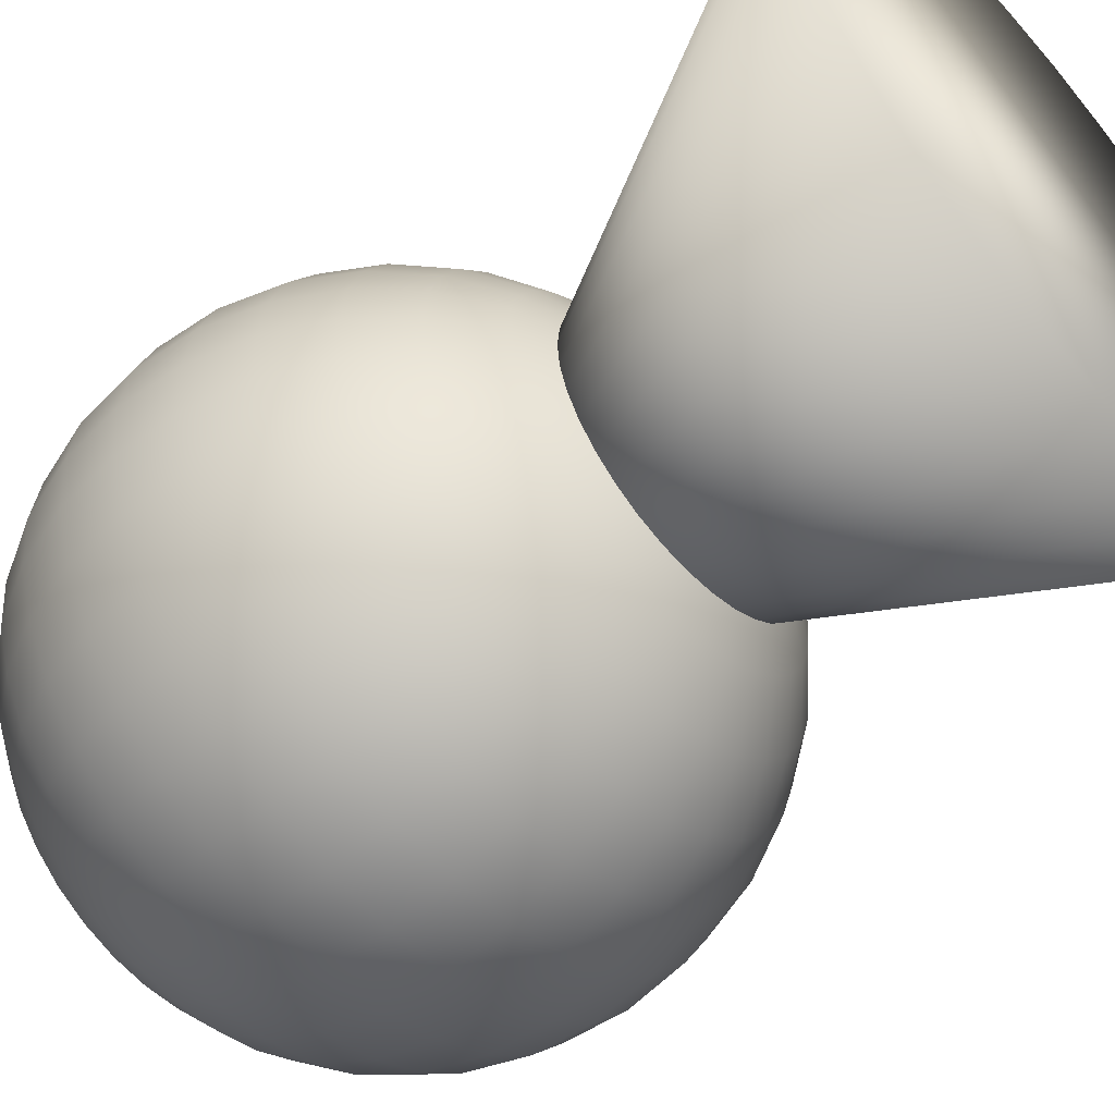
<metadata>
{"format":"obj","ext":"obj","renderer":"f3d","projection":"perspective","resolution":1024,"background":"white","views":[{"elev":-56.7,"azim":-48.7,"up":"+Z"}]}
</metadata>
<code>
o Sphere
v -0.1951 2.981 0
v -0.3827 2.924 0
v -0.5556 2.831 0
v -0.7071 2.707 0
v -0.8315 2.556 0
v -0.9239 2.383 0
v -0.9808 2.195 0
v -1 2 0
v -0.9808 1.805 0
v -0.9239 1.617 0
v -0.8315 1.444 0
v -0.7071 1.293 0
v -0.5556 1.169 0
v -0.3827 1.076 0
v -0.1951 1.019 0
v -0.1913 2.981 -0.03806
v -0.3753 2.924 -0.07466
v -0.5449 2.831 -0.1084
v -0.6935 2.707 -0.1379
v -0.8155 2.556 -0.1622
v -0.9061 2.383 -0.1802
v -0.9619 2.195 -0.1913
v -0.9808 2 -0.1951
v -0.9619 1.805 -0.1913
v -0.9061 1.617 -0.1802
v -0.8155 1.444 -0.1622
v -0.6935 1.293 -0.1379
v -0.5449 1.169 -0.1084
v -0.3753 1.076 -0.07466
v -0.1913 1.019 -0.03806
v -0.1802 2.981 -0.07466
v -0.3536 2.924 -0.1464
v -0.5133 2.831 -0.2126
v -0.6533 2.707 -0.2706
v -0.7682 2.556 -0.3182
v -0.8536 2.383 -0.3536
v -0.9061 2.195 -0.3753
v -0.9239 2 -0.3827
v -0.9061 1.805 -0.3753
v -0.8536 1.617 -0.3536
v -0.7682 1.444 -0.3182
v -0.6533 1.293 -0.2706
v -0.5133 1.169 -0.2126
v -0.3536 1.076 -0.1464
v -0.1802 1.019 -0.07466
v -0.1622 2.981 -0.1084
v -0.3182 2.924 -0.2126
v -0.4619 2.831 -0.3087
v -0.5879 2.707 -0.3928
v -0.6913 2.556 -0.4619
v -0.7682 2.383 -0.5133
v -0.8155 2.195 -0.5449
v -0.8315 2 -0.5556
v -0.8155 1.805 -0.5449
v -0.7682 1.617 -0.5133
v -0.6913 1.444 -0.4619
v -0.5879 1.293 -0.3928
v -0.4619 1.169 -0.3087
v -0.3182 1.076 -0.2126
v -0.1622 1.019 -0.1084
v -0.1379 2.981 -0.1379
v -0.2706 2.924 -0.2706
v -0.3928 2.831 -0.3928
v -0.5 2.707 -0.5
v -0.5879 2.556 -0.5879
v -0.6533 2.383 -0.6533
v -0.6935 2.195 -0.6935
v -0.7071 2 -0.7071
v -0.6935 1.805 -0.6935
v -0.6533 1.617 -0.6533
v -0.5879 1.444 -0.5879
v -0.5 1.293 -0.5
v -0.3928 1.169 -0.3928
v -0.2706 1.076 -0.2706
v -0.1379 1.019 -0.1379
v -0.1084 2.981 -0.1622
v -0.2126 2.924 -0.3182
v -0.3087 2.831 -0.4619
v -0.3928 2.707 -0.5879
v -0.4619 2.556 -0.6913
v -0.5133 2.383 -0.7682
v -0.5449 2.195 -0.8155
v -0.5556 2 -0.8315
v -0.5449 1.805 -0.8155
v -0.5133 1.617 -0.7682
v -0.4619 1.444 -0.6913
v -0.3928 1.293 -0.5879
v -0.3087 1.169 -0.4619
v -0.2126 1.076 -0.3182
v -0.1084 1.019 -0.1622
v -0.07466 2.981 -0.1802
v -0.1464 2.924 -0.3536
v -0.2126 2.831 -0.5133
v -0.2706 2.707 -0.6533
v -0.3182 2.556 -0.7682
v -0.3536 2.383 -0.8536
v -0.3753 2.195 -0.9061
v -0.3827 2 -0.9239
v -0.3753 1.805 -0.9061
v -0.3536 1.617 -0.8536
v -0.3182 1.444 -0.7682
v -0.2706 1.293 -0.6533
v -0.2126 1.169 -0.5133
v -0.1464 1.076 -0.3536
v -0.07466 1.019 -0.1802
v -0.03806 2.981 -0.1913
v -0.07466 2.924 -0.3753
v -0.1084 2.831 -0.5449
v -0.1379 2.707 -0.6935
v -0.1622 2.556 -0.8155
v -0.1802 2.383 -0.9061
v -0.1913 2.195 -0.9619
v -0.1951 2 -0.9808
v -0.1913 1.805 -0.9619
v -0.1802 1.617 -0.9061
v -0.1622 1.444 -0.8155
v -0.1379 1.293 -0.6935
v -0.1084 1.169 -0.5449
v -0.07466 1.076 -0.3753
v -0.03806 1.019 -0.1913
v 0 2.981 -0.1951
v 0 2.924 -0.3827
v 0 2.831 -0.5556
v 0 2.707 -0.7071
v 0 2.556 -0.8315
v 0 2.383 -0.9239
v 0 2.195 -0.9808
v 0 2 -1
v 0 1.805 -0.9808
v 0 1.617 -0.9239
v 0 1.444 -0.8315
v 0 1.293 -0.7071
v 0 1.169 -0.5556
v 0 1.076 -0.3827
v 0 1.019 -0.1951
v 0.03806 2.981 -0.1913
v 0.07466 2.924 -0.3753
v 0.1084 2.831 -0.5449
v 0.1379 2.707 -0.6935
v 0.1622 2.556 -0.8155
v 0.1802 2.383 -0.9061
v 0.1913 2.195 -0.9619
v 0.1951 2 -0.9808
v 0.1913 1.805 -0.9619
v 0.1802 1.617 -0.9061
v 0.1622 1.444 -0.8155
v 0.1379 1.293 -0.6935
v 0.1084 1.169 -0.5449
v 0.07466 1.076 -0.3753
v 0.03806 1.019 -0.1913
v 0.07466 2.981 -0.1802
v 0.1464 2.924 -0.3536
v 0.2126 2.831 -0.5133
v 0.2706 2.707 -0.6533
v 0.3182 2.556 -0.7682
v 0.3536 2.383 -0.8536
v 0.3753 2.195 -0.9061
v 0.3827 2 -0.9239
v 0.3753 1.805 -0.9061
v 0.3536 1.617 -0.8536
v 0.3182 1.444 -0.7682
v 0.2706 1.293 -0.6533
v 0.2126 1.169 -0.5133
v 0.1464 1.076 -0.3536
v 0.07466 1.019 -0.1802
v 0.1084 2.981 -0.1622
v 0.2126 2.924 -0.3182
v 0.3087 2.831 -0.4619
v 0.3928 2.707 -0.5879
v 0.4619 2.556 -0.6913
v 0.5133 2.383 -0.7682
v 0.5449 2.195 -0.8155
v 0.5556 2 -0.8315
v 0.5449 1.805 -0.8155
v 0.5133 1.617 -0.7682
v 0.4619 1.444 -0.6913
v 0.3928 1.293 -0.5879
v 0.3087 1.169 -0.4619
v 0.2126 1.076 -0.3182
v 0.1084 1.019 -0.1622
v 0.1379 2.981 -0.1379
v 0.2706 2.924 -0.2706
v 0.3928 2.831 -0.3928
v 0.5 2.707 -0.5
v 0.5879 2.556 -0.5879
v 0.6533 2.383 -0.6533
v 0.6935 2.195 -0.6935
v 0.7071 2 -0.7071
v 0.6935 1.805 -0.6935
v 0.6533 1.617 -0.6533
v 0.5879 1.444 -0.5879
v 0.5 1.293 -0.5
v 0.3928 1.169 -0.3928
v 0.2706 1.076 -0.2706
v 0.1379 1.019 -0.1379
v 0.1622 2.981 -0.1084
v 0.3182 2.924 -0.2126
v 0.4619 2.831 -0.3087
v 0.5879 2.707 -0.3928
v 0.6913 2.556 -0.4619
v 0.7682 2.383 -0.5133
v 0.8155 2.195 -0.5449
v 0.8315 2 -0.5556
v 0.8155 1.805 -0.5449
v 0.7682 1.617 -0.5133
v 0.6913 1.444 -0.4619
v 0.5879 1.293 -0.3928
v 0.4619 1.169 -0.3087
v 0.3182 1.076 -0.2126
v 0.1622 1.019 -0.1084
v 0.1802 2.981 -0.07466
v 0.3536 2.924 -0.1464
v 0.5133 2.831 -0.2126
v 0.6533 2.707 -0.2706
v 0.7682 2.556 -0.3182
v 0.8536 2.383 -0.3536
v 0.9061 2.195 -0.3753
v 0.9239 2 -0.3827
v 0.9061 1.805 -0.3753
v 0.8536 1.617 -0.3536
v 0.7682 1.444 -0.3182
v 0.6533 1.293 -0.2706
v 0.5133 1.169 -0.2126
v 0.3536 1.076 -0.1464
v 0.1802 1.019 -0.07466
v 0.1913 2.981 -0.03806
v 0.3753 2.924 -0.07466
v 0.5449 2.831 -0.1084
v 0.6935 2.707 -0.1379
v 0.8155 2.556 -0.1622
v 0.9061 2.383 -0.1802
v 0.9619 2.195 -0.1913
v 0.9808 2 -0.1951
v 0.9619 1.805 -0.1913
v 0.9061 1.617 -0.1802
v 0.8155 1.444 -0.1622
v 0.6935 1.293 -0.1379
v 0.5449 1.169 -0.1084
v 0.3753 1.076 -0.07466
v 0.1913 1.019 -0.03806
v 0.1951 2.981 0
v 0.3827 2.924 -0
v 0.5556 2.831 -0
v 0.7071 2.707 0
v 0.8315 2.556 0
v 0.9239 2.383 -0
v 0.9808 2.195 0
v 1 2 0
v 0.9808 1.805 0
v 0.9239 1.617 -0
v 0.8315 1.444 0
v 0.7071 1.293 0
v 0.5556 1.169 0
v 0.3827 1.076 -0
v 0.1951 1.019 -0
v 0.1913 2.981 0.03806
v 0.3753 2.924 0.07466
v 0.5449 2.831 0.1084
v 0.6935 2.707 0.1379
v 0.8155 2.556 0.1622
v 0.9061 2.383 0.1802
v 0.9619 2.195 0.1913
v 0.9808 2 0.1951
v 0.9619 1.805 0.1913
v 0.9061 1.617 0.1802
v 0.8155 1.444 0.1622
v 0.6935 1.293 0.1379
v 0.5449 1.169 0.1084
v 0.3753 1.076 0.07466
v 0.1913 1.019 0.03806
v 0.1802 2.981 0.07466
v 0.3536 2.924 0.1464
v 0.5133 2.831 0.2126
v 0.6533 2.707 0.2706
v 0.7682 2.556 0.3182
v 0.8536 2.383 0.3536
v 0.9061 2.195 0.3753
v 0.9239 2 0.3827
v 0.9061 1.805 0.3753
v 0.8536 1.617 0.3536
v 0.7682 1.444 0.3182
v 0.6533 1.293 0.2706
v 0.5133 1.169 0.2126
v 0.3536 1.076 0.1464
v 0.1802 1.019 0.07466
v 0.1622 2.981 0.1084
v 0.3182 2.924 0.2126
v 0.4619 2.831 0.3087
v 0.5879 2.707 0.3928
v 0.6913 2.556 0.4619
v 0.7682 2.383 0.5133
v 0.8155 2.195 0.5449
v 0.8315 2 0.5556
v 0.8155 1.805 0.5449
v 0.7682 1.617 0.5133
v 0.6913 1.444 0.4619
v 0.5879 1.293 0.3928
v 0.4619 1.169 0.3087
v 0.3182 1.076 0.2126
v 0.1622 1.019 0.1084
v 0.1379 2.981 0.1379
v 0.2706 2.924 0.2706
v 0.3928 2.831 0.3928
v 0.5 2.707 0.5
v 0.5879 2.556 0.5879
v 0.6533 2.383 0.6533
v 0.6935 2.195 0.6935
v 0.7071 2 0.7071
v 0.6935 1.805 0.6935
v 0.6533 1.617 0.6533
v 0.5879 1.444 0.5879
v 0.5 1.293 0.5
v 0.3928 1.169 0.3928
v 0.2706 1.076 0.2706
v 0.1379 1.019 0.1379
v 0.1084 2.981 0.1622
v 0.2126 2.924 0.3182
v 0.3087 2.831 0.4619
v 0.3928 2.707 0.5879
v 0.4619 2.556 0.6913
v 0.5133 2.383 0.7682
v 0.5449 2.195 0.8155
v 0.5556 2 0.8315
v 0.5449 1.805 0.8155
v 0.5133 1.617 0.7682
v 0.4619 1.444 0.6913
v 0.3928 1.293 0.5879
v 0.3087 1.169 0.4619
v 0.2126 1.076 0.3182
v 0.1084 1.019 0.1622
v 0 1 0
v 0.07466 2.981 0.1802
v 0.1464 2.924 0.3536
v 0.2126 2.831 0.5133
v 0.2706 2.707 0.6533
v 0.3182 2.556 0.7682
v 0.3536 2.383 0.8536
v 0.3753 2.195 0.9061
v 0.3827 2 0.9239
v 0.3753 1.805 0.9061
v 0.3536 1.617 0.8536
v 0.3182 1.444 0.7682
v 0.2706 1.293 0.6533
v 0.2126 1.169 0.5133
v 0.1464 1.076 0.3536
v 0.07466 1.019 0.1802
v 0.03806 2.981 0.1913
v 0.07466 2.924 0.3753
v 0.1084 2.831 0.5449
v 0.1379 2.707 0.6935
v 0.1622 2.556 0.8155
v 0.1802 2.383 0.9061
v 0.1913 2.195 0.9619
v 0.1951 2 0.9808
v 0.1913 1.805 0.9619
v 0.1802 1.617 0.9061
v 0.1622 1.444 0.8155
v 0.1379 1.293 0.6935
v 0.1084 1.169 0.5449
v 0.07466 1.076 0.3753
v 0.03806 1.019 0.1913
v 0 2.981 0.1951
v 0 2.924 0.3827
v 0 2.831 0.5556
v 0 2.707 0.7071
v 0 2.556 0.8315
v 0 2.383 0.9239
v 0 2.195 0.9808
v 0 2 1
v 0 1.805 0.9808
v 0 1.617 0.9239
v 0 1.444 0.8315
v 0 1.293 0.7071
v 0 1.169 0.5556
v 0 1.076 0.3827
v 0 1.019 0.1951
v -0.03806 2.981 0.1913
v -0.07466 2.924 0.3753
v -0.1084 2.831 0.5449
v -0.1379 2.707 0.6935
v -0.1622 2.556 0.8155
v -0.1802 2.383 0.9061
v -0.1913 2.195 0.9619
v -0.1951 2 0.9808
v -0.1913 1.805 0.9619
v -0.1802 1.617 0.9061
v -0.1622 1.444 0.8155
v -0.1379 1.293 0.6935
v -0.1084 1.169 0.5449
v -0.07466 1.076 0.3753
v -0.03806 1.019 0.1913
v -0.07466 2.981 0.1802
v -0.1464 2.924 0.3536
v -0.2126 2.831 0.5133
v -0.2706 2.707 0.6533
v -0.3182 2.556 0.7682
v -0.3536 2.383 0.8536
v -0.3753 2.195 0.9061
v -0.3827 2 0.9239
v -0.3753 1.805 0.9061
v -0.3536 1.617 0.8536
v -0.3182 1.444 0.7682
v -0.2706 1.293 0.6533
v -0.2126 1.169 0.5133
v -0.1464 1.076 0.3536
v -0.07466 1.019 0.1802
v -0.1084 2.981 0.1622
v -0.2126 2.924 0.3182
v -0.3087 2.831 0.4619
v -0.3928 2.707 0.5879
v -0.4619 2.556 0.6913
v -0.5133 2.383 0.7682
v -0.5449 2.195 0.8155
v -0.5556 2 0.8315
v -0.5449 1.805 0.8155
v -0.5133 1.617 0.7682
v -0.4619 1.444 0.6913
v -0.3928 1.293 0.5879
v -0.3087 1.169 0.4619
v -0.2126 1.076 0.3182
v -0.1084 1.019 0.1622
v -0.1379 2.981 0.1379
v -0.2706 2.924 0.2706
v -0.3928 2.831 0.3928
v -0.5 2.707 0.5
v -0.5879 2.556 0.5879
v -0.6533 2.383 0.6533
v -0.6935 2.195 0.6935
v -0.7071 2 0.7071
v -0.6935 1.805 0.6935
v -0.6533 1.617 0.6533
v -0.5879 1.444 0.5879
v -0.5 1.293 0.5
v -0.3928 1.169 0.3928
v -0.2706 1.076 0.2706
v -0.1379 1.019 0.1379
v -0.1622 2.981 0.1084
v -0.3182 2.924 0.2126
v -0.4619 2.831 0.3087
v -0.5879 2.707 0.3928
v -0.6913 2.556 0.4619
v -0.7682 2.383 0.5133
v -0.8155 2.195 0.5449
v -0.8315 2 0.5556
v -0.8155 1.805 0.5449
v -0.7682 1.617 0.5133
v -0.6913 1.444 0.4619
v -0.5879 1.293 0.3928
v -0.4619 1.169 0.3087
v -0.3182 1.076 0.2126
v -0.1622 1.019 0.1084
v 0 3 0
v -0.1802 2.981 0.07466
v -0.3536 2.924 0.1464
v -0.5133 2.831 0.2126
v -0.6533 2.707 0.2706
v -0.7682 2.556 0.3182
v -0.8536 2.383 0.3536
v -0.9061 2.195 0.3753
v -0.9239 2 0.3827
v -0.9061 1.805 0.3753
v -0.8536 1.617 0.3536
v -0.7682 1.444 0.3182
v -0.6533 1.293 0.2706
v -0.5133 1.169 0.2126
v -0.3536 1.076 0.1464
v -0.1802 1.019 0.07466
v -0.1913 2.981 0.03806
v -0.3753 2.924 0.07466
v -0.5449 2.831 0.1084
v -0.6935 2.707 0.1379
v -0.8155 2.556 0.1622
v -0.9061 2.383 0.1802
v -0.9619 2.195 0.1913
v -0.9808 2 0.1951
v -0.9619 1.805 0.1913
v -0.9061 1.617 0.1802
v -0.8155 1.444 0.1622
v -0.6935 1.293 0.1379
v -0.5449 1.169 0.1084
v -0.3753 1.076 0.07466
v -0.1913 1.019 0.03806
f 2 1 16 17
f 14 13 28 29
f 10 9 24 25
f 6 5 20 21
f 7 6 21 22
f 3 2 17 18
f 15 14 29 30
f 11 10 25 26
f 12 11 26 27
f 8 7 22 23
f 4 3 18 19
f 13 12 27 28
f 9 8 23 24
f 5 4 19 20
f 21 20 35 36
f 17 16 31 32
f 29 28 43 44
f 25 24 39 40
f 26 25 40 41
f 22 21 36 37
f 18 17 32 33
f 30 29 44 45
f 27 26 41 42
f 23 22 37 38
f 19 18 33 34
f 28 27 42 43
f 24 23 38 39
f 20 19 34 35
f 43 42 57 58
f 39 38 53 54
f 35 34 49 50
f 44 43 58 59
f 40 39 54 55
f 36 35 50 51
f 32 31 46 47
f 33 32 47 48
f 45 44 59 60
f 41 40 55 56
f 37 36 51 52
f 38 37 52 53
f 34 33 48 49
f 42 41 56 57
f 57 56 71 72
f 53 52 67 68
f 49 48 63 64
f 50 49 64 65
f 58 57 72 73
f 54 53 68 69
f 55 54 69 70
f 51 50 65 66
f 47 46 61 62
f 59 58 73 74
f 60 59 74 75
f 56 55 70 71
f 52 51 66 67
f 48 47 62 63
f 67 66 81 82
f 63 62 77 78
f 75 74 89 90
f 71 70 85 86
f 72 71 86 87
f 68 67 82 83
f 64 63 78 79
f 73 72 87 88
f 69 68 83 84
f 65 64 79 80
f 62 61 76 77
f 74 73 88 89
f 70 69 84 85
f 66 65 80 81
f 89 88 103 104
f 85 84 99 100
f 81 80 95 96
f 77 76 91 92
f 90 89 104 105
f 86 85 100 101
f 82 81 96 97
f 78 77 92 93
f 79 78 93 94
f 87 86 101 102
f 83 82 97 98
f 84 83 98 99
f 80 79 94 95
f 88 87 102 103
f 103 102 117 118
f 99 98 113 114
f 95 94 109 110
f 96 95 110 111
f 92 91 106 107
f 104 103 118 119
f 100 99 114 115
f 101 100 115 116
f 97 96 111 112
f 93 92 107 108
f 105 104 119 120
f 102 101 116 117
f 98 97 112 113
f 94 93 108 109
f 113 112 127 128
f 109 108 123 124
f 117 116 131 132
f 118 117 132 133
f 114 113 128 129
f 110 109 124 125
f 119 118 133 134
f 115 114 129 130
f 111 110 125 126
f 107 106 121 122
f 108 107 122 123
f 120 119 134 135
f 116 115 130 131
f 112 111 126 127
f 135 134 149 150
f 131 130 145 146
f 127 126 141 142
f 123 122 137 138
f 132 131 146 147
f 128 127 142 143
f 124 123 138 139
f 125 124 139 140
f 133 132 147 148
f 129 128 143 144
f 130 129 144 145
f 126 125 140 141
f 122 121 136 137
f 134 133 148 149
f 137 136 151 152
f 149 148 163 164
f 145 144 159 160
f 141 140 155 156
f 142 141 156 157
f 138 137 152 153
f 150 149 164 165
f 146 145 160 161
f 147 146 161 162
f 143 142 157 158
f 139 138 153 154
f 148 147 162 163
f 144 143 158 159
f 140 139 154 155
f 159 158 173 174
f 155 154 169 170
f 163 162 177 178
f 164 163 178 179
f 160 159 174 175
f 156 155 170 171
f 152 151 166 167
f 165 164 179 180
f 161 160 175 176
f 157 156 171 172
f 153 152 167 168
f 154 153 168 169
f 162 161 176 177
f 158 157 172 173
f 177 176 191 192
f 173 172 187 188
f 169 168 183 184
f 178 177 192 193
f 174 173 188 189
f 170 169 184 185
f 171 170 185 186
f 167 166 181 182
f 179 178 193 194
f 175 174 189 190
f 176 175 190 191
f 172 171 186 187
f 168 167 182 183
f 180 179 194 195
f 183 182 197 198
f 195 194 209 210
f 191 190 205 206
f 187 186 201 202
f 188 187 202 203
f 184 183 198 199
f 192 191 206 207
f 193 192 207 208
f 189 188 203 204
f 185 184 199 200
f 194 193 208 209
f 190 189 204 205
f 186 185 200 201
f 182 181 196 197
f 205 204 219 220
f 201 200 215 216
f 197 196 211 212
f 209 208 223 224
f 210 209 224 225
f 206 205 220 221
f 202 201 216 217
f 198 197 212 213
f 207 206 221 222
f 203 202 217 218
f 199 198 213 214
f 200 199 214 215
f 208 207 222 223
f 204 203 218 219
f 223 222 237 238
f 219 218 233 234
f 215 214 229 230
f 212 211 226 227
f 224 223 238 239
f 220 219 234 235
f 216 215 230 231
f 217 216 231 232
f 213 212 227 228
f 225 224 239 240
f 221 220 235 236
f 222 221 236 237
f 218 217 232 233
f 214 213 228 229
f 229 228 243 244
f 237 236 251 252
f 233 232 247 248
f 234 233 248 249
f 230 229 244 245
f 238 237 252 253
f 239 238 253 254
f 235 234 249 250
f 231 230 245 246
f 227 226 241 242
f 240 239 254 255
f 236 235 250 251
f 232 231 246 247
f 228 227 242 243
f 251 250 265 266
f 247 246 261 262
f 243 242 257 258
f 255 254 269 270
f 252 251 266 267
f 248 247 262 263
f 244 243 258 259
f 253 252 267 268
f 249 248 263 264
f 245 244 259 260
f 246 245 260 261
f 242 241 256 257
f 254 253 268 269
f 250 249 264 265
f 269 268 283 284
f 265 264 279 280
f 261 260 275 276
f 257 256 271 272
f 258 257 272 273
f 270 269 284 285
f 266 265 280 281
f 262 261 276 277
f 263 262 277 278
f 259 258 273 274
f 267 266 281 282
f 268 267 282 283
f 264 263 278 279
f 260 259 274 275
f 275 274 289 290
f 283 282 297 298
f 279 278 293 294
f 280 279 294 295
f 276 275 290 291
f 272 271 286 287
f 284 283 298 299
f 285 284 299 300
f 281 280 295 296
f 277 276 291 292
f 273 272 287 288
f 282 281 296 297
f 278 277 292 293
f 274 273 288 289
f 297 296 311 312
f 293 292 307 308
f 289 288 303 304
f 298 297 312 313
f 294 293 308 309
f 290 289 304 305
f 287 286 301 302
f 299 298 313 314
f 295 294 309 310
f 291 290 305 306
f 292 291 306 307
f 288 287 302 303
f 300 299 314 315
f 296 295 310 311
f 315 314 329 330
f 311 310 325 326
f 307 306 321 322
f 303 302 317 318
f 304 303 318 319
f 312 311 326 327
f 308 307 322 323
f 309 308 323 324
f 305 304 319 320
f 313 312 327 328
f 314 313 328 329
f 310 309 324 325
f 306 305 320 321
f 302 301 316 317
f 321 320 336 337
f 317 316 332 333
f 329 328 344 345
f 325 324 340 341
f 326 325 341 342
f 322 321 337 338
f 318 317 333 334
f 330 329 345 346
f 327 326 342 343
f 323 322 338 339
f 319 318 334 335
f 328 327 343 344
f 324 323 339 340
f 320 319 335 336
f 344 343 358 359
f 340 339 354 355
f 336 335 350 351
f 345 344 359 360
f 341 340 355 356
f 337 336 351 352
f 333 332 347 348
f 334 333 348 349
f 346 345 360 361
f 342 341 356 357
f 338 337 352 353
f 339 338 353 354
f 335 334 349 350
f 343 342 357 358
f 358 357 372 373
f 354 353 368 369
f 350 349 364 365
f 351 350 365 366
f 359 358 373 374
f 355 354 369 370
f 356 355 370 371
f 352 351 366 367
f 348 347 362 363
f 360 359 374 375
f 361 360 375 376
f 357 356 371 372
f 353 352 367 368
f 349 348 363 364
f 368 367 382 383
f 364 363 378 379
f 376 375 390 391
f 372 371 386 387
f 373 372 387 388
f 369 368 383 384
f 365 364 379 380
f 374 373 388 389
f 370 369 384 385
f 366 365 380 381
f 363 362 377 378
f 375 374 389 390
f 371 370 385 386
f 367 366 381 382
f 390 389 404 405
f 386 385 400 401
f 382 381 396 397
f 378 377 392 393
f 391 390 405 406
f 387 386 401 402
f 383 382 397 398
f 379 378 393 394
f 380 379 394 395
f 388 387 402 403
f 384 383 398 399
f 385 384 399 400
f 381 380 395 396
f 389 388 403 404
f 404 403 418 419
f 400 399 414 415
f 396 395 410 411
f 397 396 411 412
f 393 392 407 408
f 405 404 419 420
f 401 400 415 416
f 402 401 416 417
f 398 397 412 413
f 394 393 408 409
f 406 405 420 421
f 403 402 417 418
f 399 398 413 414
f 395 394 409 410
f 414 413 428 429
f 410 409 424 425
f 418 417 432 433
f 419 418 433 434
f 415 414 429 430
f 411 410 425 426
f 420 419 434 435
f 416 415 430 431
f 412 411 426 427
f 408 407 422 423
f 409 408 423 424
f 421 420 435 436
f 417 416 431 432
f 413 412 427 428
f 436 435 450 451
f 432 431 446 447
f 428 427 442 443
f 424 423 438 439
f 433 432 447 448
f 429 428 443 444
f 425 424 439 440
f 426 425 440 441
f 434 433 448 449
f 430 429 444 445
f 431 430 445 446
f 427 426 441 442
f 423 422 437 438
f 435 434 449 450
f 438 437 453 454
f 450 449 465 466
f 446 445 461 462
f 442 441 457 458
f 443 442 458 459
f 439 438 454 455
f 451 450 466 467
f 447 446 462 463
f 448 447 463 464
f 444 443 459 460
f 440 439 455 456
f 449 448 464 465
f 445 444 460 461
f 441 440 456 457
f 461 460 475 476
f 457 456 471 472
f 465 464 479 480
f 466 465 480 481
f 462 461 476 477
f 458 457 472 473
f 454 453 468 469
f 467 466 481 482
f 463 462 477 478
f 459 458 473 474
f 455 454 469 470
f 456 455 470 471
f 464 463 478 479
f 460 459 474 475
f 331 15 30
f 1 452 16
f 331 30 45
f 16 452 31
f 31 452 46
f 331 45 60
f 331 60 75
f 46 452 61
f 331 75 90
f 61 452 76
f 331 90 105
f 76 452 91
f 91 452 106
f 331 105 120
f 331 120 135
f 106 452 121
f 331 135 150
f 121 452 136
f 331 150 165
f 136 452 151
f 151 452 166
f 331 165 180
f 331 180 195
f 166 452 181
f 331 195 210
f 181 452 196
f 331 210 225
f 196 452 211
f 211 452 226
f 331 225 240
f 331 240 255
f 226 452 241
f 331 255 270
f 241 452 256
f 331 270 285
f 256 452 271
f 271 452 286
f 331 285 300
f 331 300 315
f 286 452 301
f 331 315 330
f 301 452 316
f 331 330 346
f 316 452 332
f 332 452 347
f 331 346 361
f 331 361 376
f 347 452 362
f 331 376 391
f 362 452 377
f 331 391 406
f 377 452 392
f 392 452 407
f 331 406 421
f 331 421 436
f 407 452 422
f 331 436 451
f 422 452 437
f 331 451 467
f 437 452 453
f 453 452 468
f 331 467 482
f 331 482 15
f 479 478 11 12
f 475 474 7 8
f 471 470 3 4
f 468 452 1
f 480 479 12 13
f 476 475 8 9
f 472 471 4 5
f 473 472 5 6
f 469 468 1 2
f 481 480 13 14
f 477 476 9 10
f 478 477 10 11
f 474 473 6 7
f 470 469 2 3
f 482 481 14 15
o Cone
v 0 0 -1
v 0.1951 0 -0.9808
v 0.3827 0 -0.9239
v 0.5556 0 -0.8315
v 0.7071 0 -0.7071
v 0.8315 0 -0.5556
v 0.9239 0 -0.3827
v 0.9808 0 -0.1951
v 1 0 -0
v 0 2 0
v 0.9808 0 0.1951
v 0.9239 0 0.3827
v 0.8315 0 0.5556
v 0.7071 0 0.7071
v 0.5556 0 0.8315
v 0.3827 0 0.9239
v 0.1951 0 0.9808
v -0 0 1
v -0.1951 0 0.9808
v -0.3827 0 0.9239
v -0.5556 0 0.8315
v -0.7071 0 0.7071
v -0.8315 0 0.5556
v -0.9239 0 0.3827
v -0.9808 0 0.1951
v -1 0 -1e-06
v -0.9808 0 -0.1951
v -0.9239 0 -0.3827
v -0.8315 0 -0.5556
v -0.7071 0 -0.7071
v -0.5556 0 -0.8315
v -0.3827 0 -0.9239
v -0.1951 0 -0.9808
f 514 492 515
f 483 492 484
f 513 492 514
f 512 492 513
f 511 492 512
f 510 492 511
f 509 492 510
f 508 492 509
f 507 492 508
f 506 492 507
f 505 492 506
f 504 492 505
f 503 492 504
f 502 492 503
f 501 492 502
f 500 492 501
f 499 492 500
f 498 492 499
f 497 492 498
f 496 492 497
f 495 492 496
f 494 492 495
f 493 492 494
f 491 492 493
f 490 492 491
f 489 492 490
f 488 492 489
f 487 492 488
f 486 492 487
f 485 492 486
f 515 492 483
f 484 492 485
f 483 484 485 486 487 488 489 490 491 493 494 495 496 497 498 499 500 501 502 503 504 505 506 507 508 509 510 511 512 513 514 515

</code>
